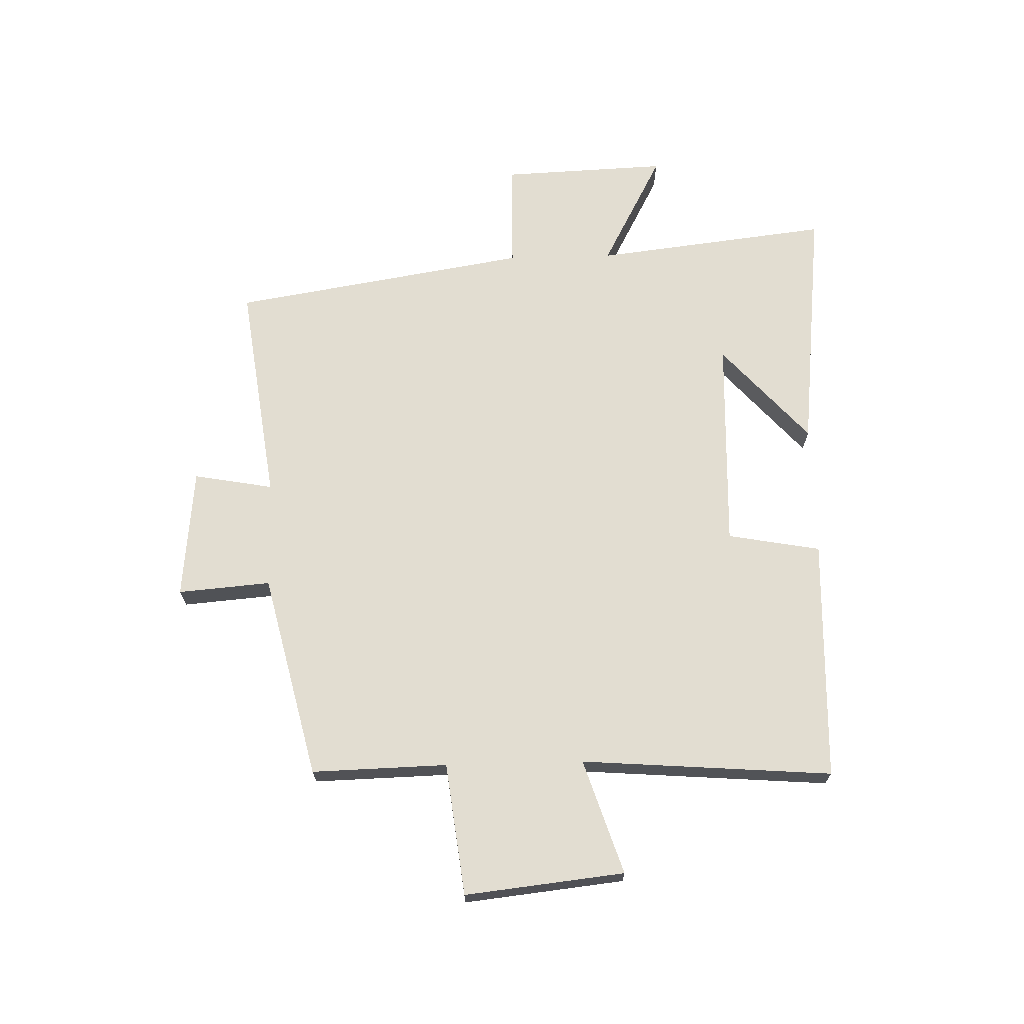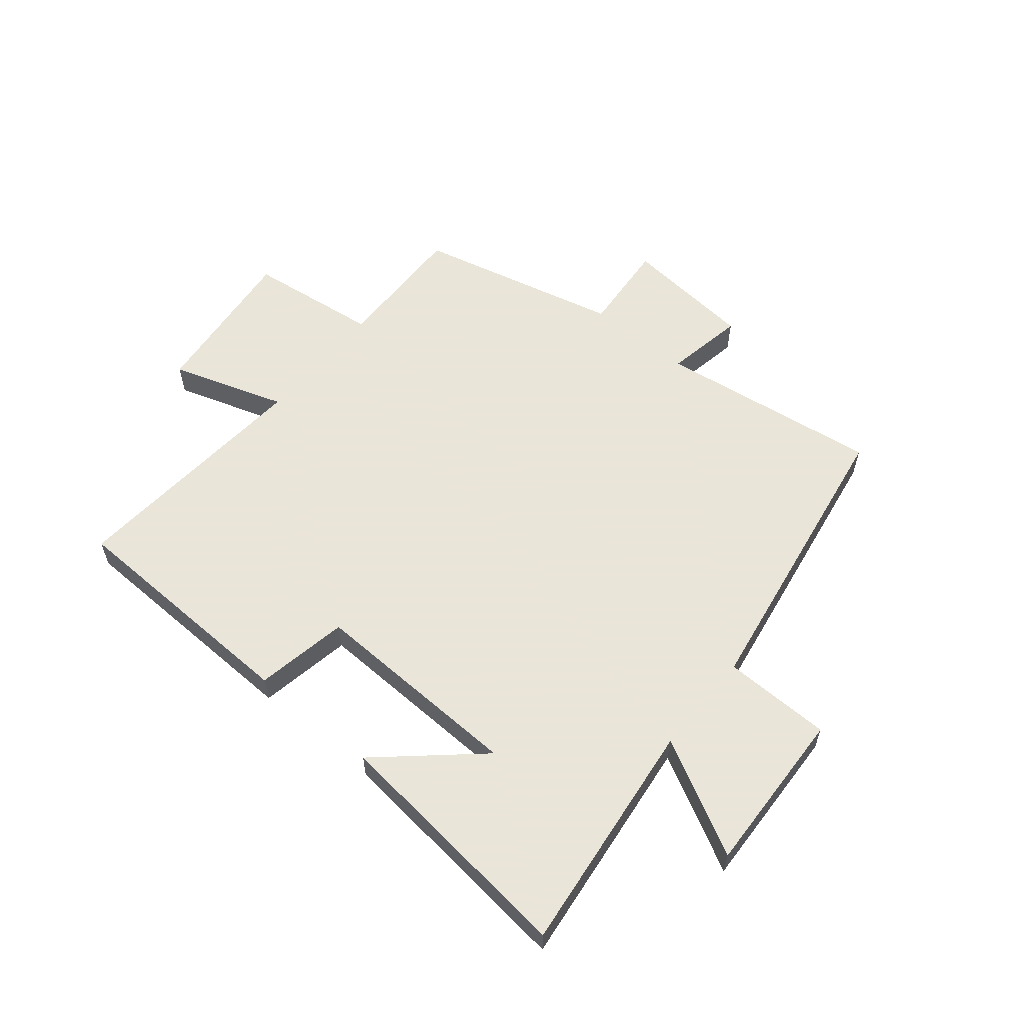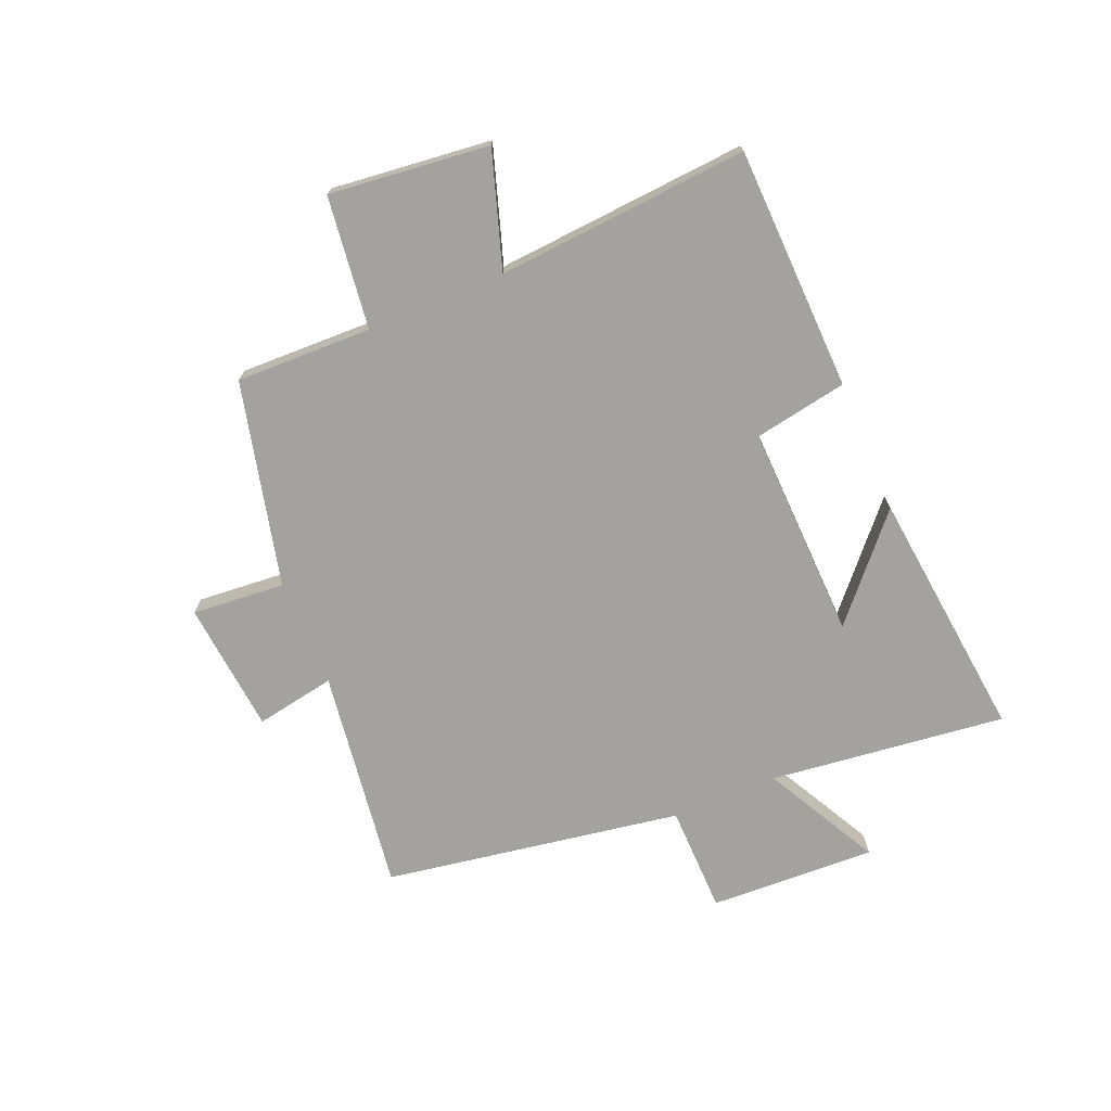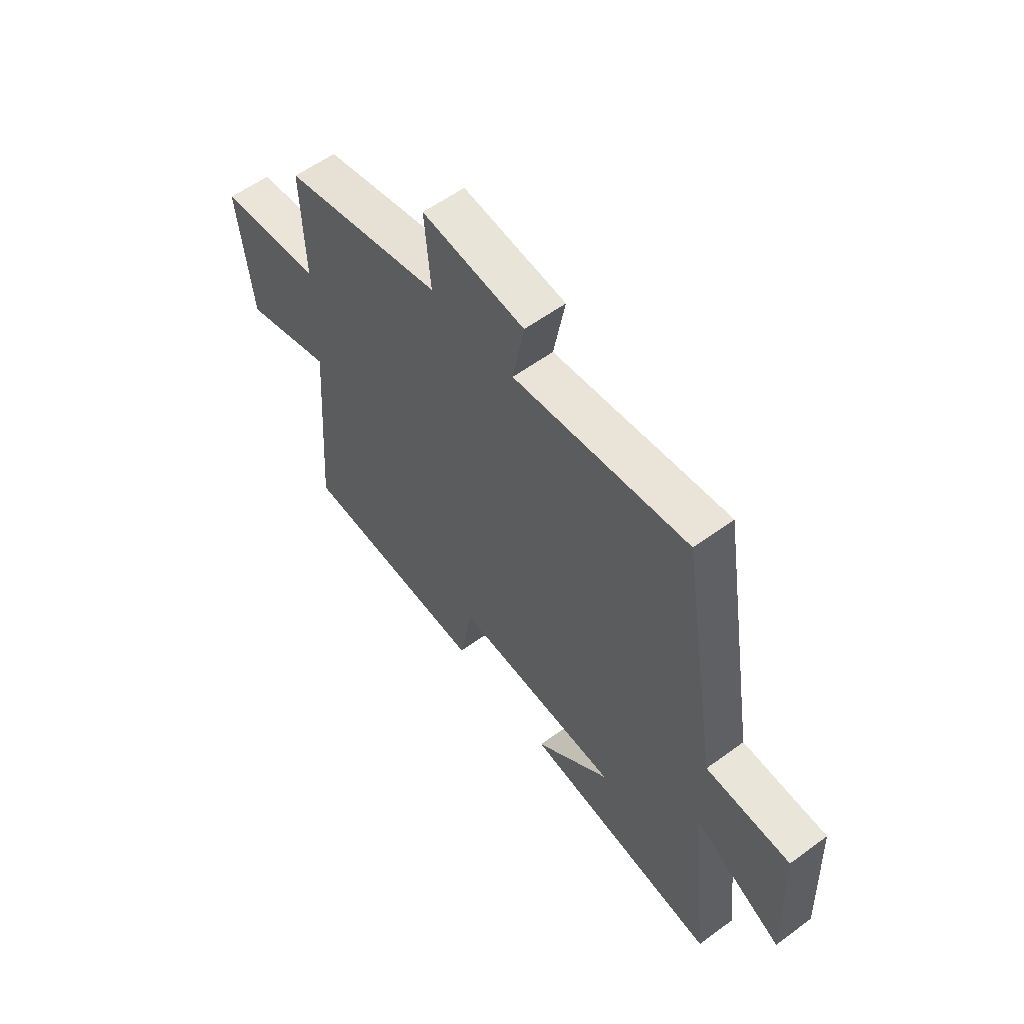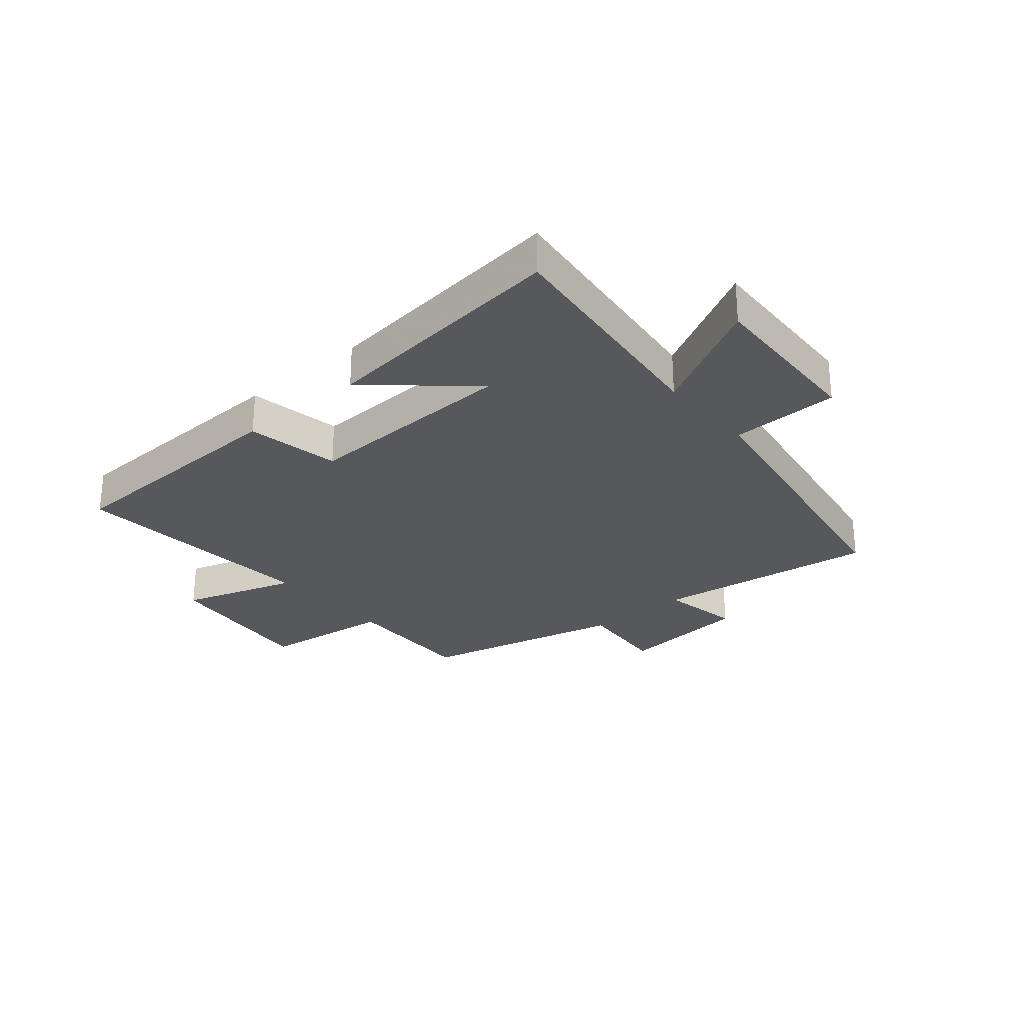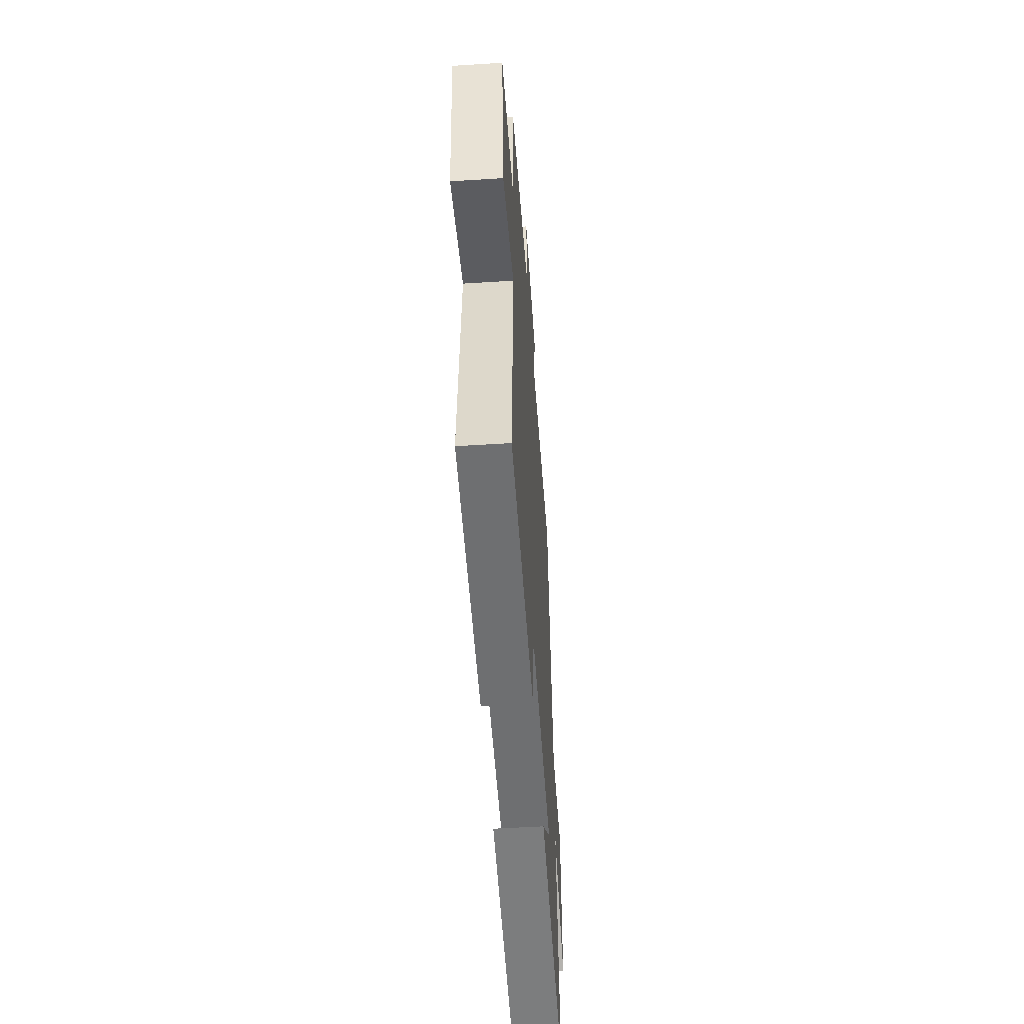
<metadata>
{"format":"obj","ext":"obj","renderer":"f3d","projection":"perspective","resolution":1024,"background":"white","views":[{"elev":68.4,"azim":88.5,"up":"+Y"},{"elev":58.6,"azim":-140.5,"up":"+Y"},{"elev":-72.4,"azim":112.7,"up":"+Y"},{"elev":58.0,"azim":-127.2,"up":"+Z"},{"elev":-27.8,"azim":-139.6,"up":"+Y"},{"elev":-52.7,"azim":93.9,"up":"+Z"}]}
</metadata>
<code>
v 0.506 0.07 0.416
v 0.5 0.07 0.183
v 0.727 0.07 0.155
v 0.697 0.07 -0.119
v 0.5 0.07 -0.055
v 0.533 0.07 -0.487
v 0.115 0.07 -0.5
v 0.086 0.07 -0.34
v -0.282 0.07 -0.352
v -0.115 0.07 -0.5
v -0.548 0.07 -0.548
v -0.5 0.07 -0.143
v -0.698 0.07 -0.248
v -0.686 0.07 0.038
v -0.5 0.07 0.041
v -0.416 0.07 0.552
v -0.033 0.07 0.5
v -0.058 0.07 0.637
v 0.168 0.07 0.659
v 0.155 0.07 0.5
v 0.506 0 0.416
v 0.5 0 0.183
v 0.727 0 0.155
v 0.697 0 -0.119
v 0.5 0 -0.055
v 0.533 0 -0.487
v 0.115 0 -0.5
v 0.086 0 -0.34
v -0.282 0 -0.352
v -0.115 0 -0.5
v -0.548 0 -0.548
v -0.5 0 -0.143
v -0.698 0 -0.248
v -0.686 0 0.038
v -0.5 0 0.041
v -0.416 0 0.552
v -0.033 0 0.5
v -0.058 0 0.637
v 0.168 0 0.659
v 0.155 0 0.5
f 17 18 19 20
f 17 20 1 2
f 15 16 17 2
f 12 13 14 15
f 12 15 2 3
f 9 10 11
f 9 11 12
f 8 9 12 3
f 5 6 7 8
f 3 4 5
f 3 5 8
f 40 39 38 37
f 22 21 40 37
f 22 37 36 35
f 35 34 33 32
f 23 22 35 32
f 31 30 29
f 32 31 29
f 23 32 29 28
f 28 27 26 25
f 25 24 23
f 28 25 23
f 1 21 22 2
f 2 22 23 3
f 3 23 24 4
f 4 24 25 5
f 5 25 26 6
f 6 26 27 7
f 7 27 28 8
f 8 28 29 9
f 9 29 30 10
f 10 30 31 11
f 11 31 32 12
f 12 32 33 13
f 13 33 34 14
f 14 34 35 15
f 15 35 36 16
f 16 36 37 17
f 17 37 38 18
f 18 38 39 19
f 19 39 40 20
f 20 40 21 1

</code>
